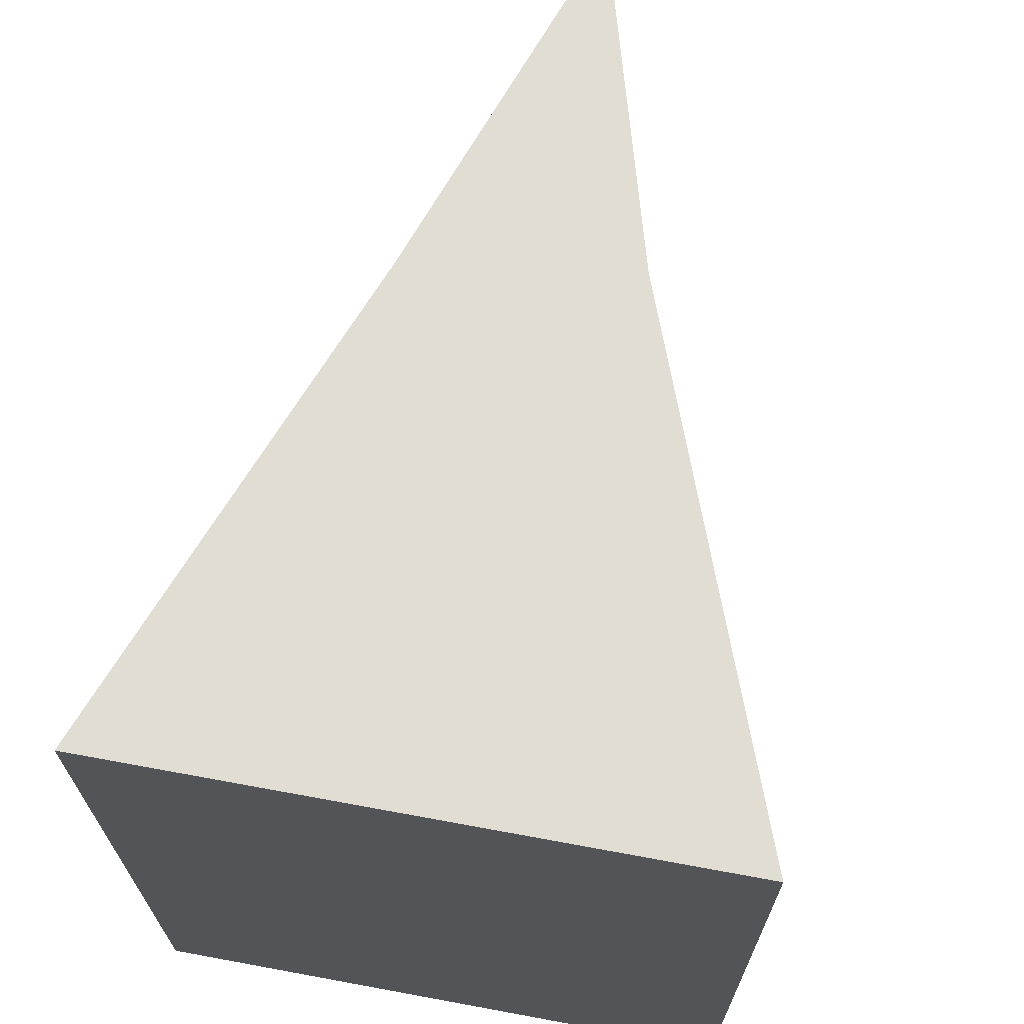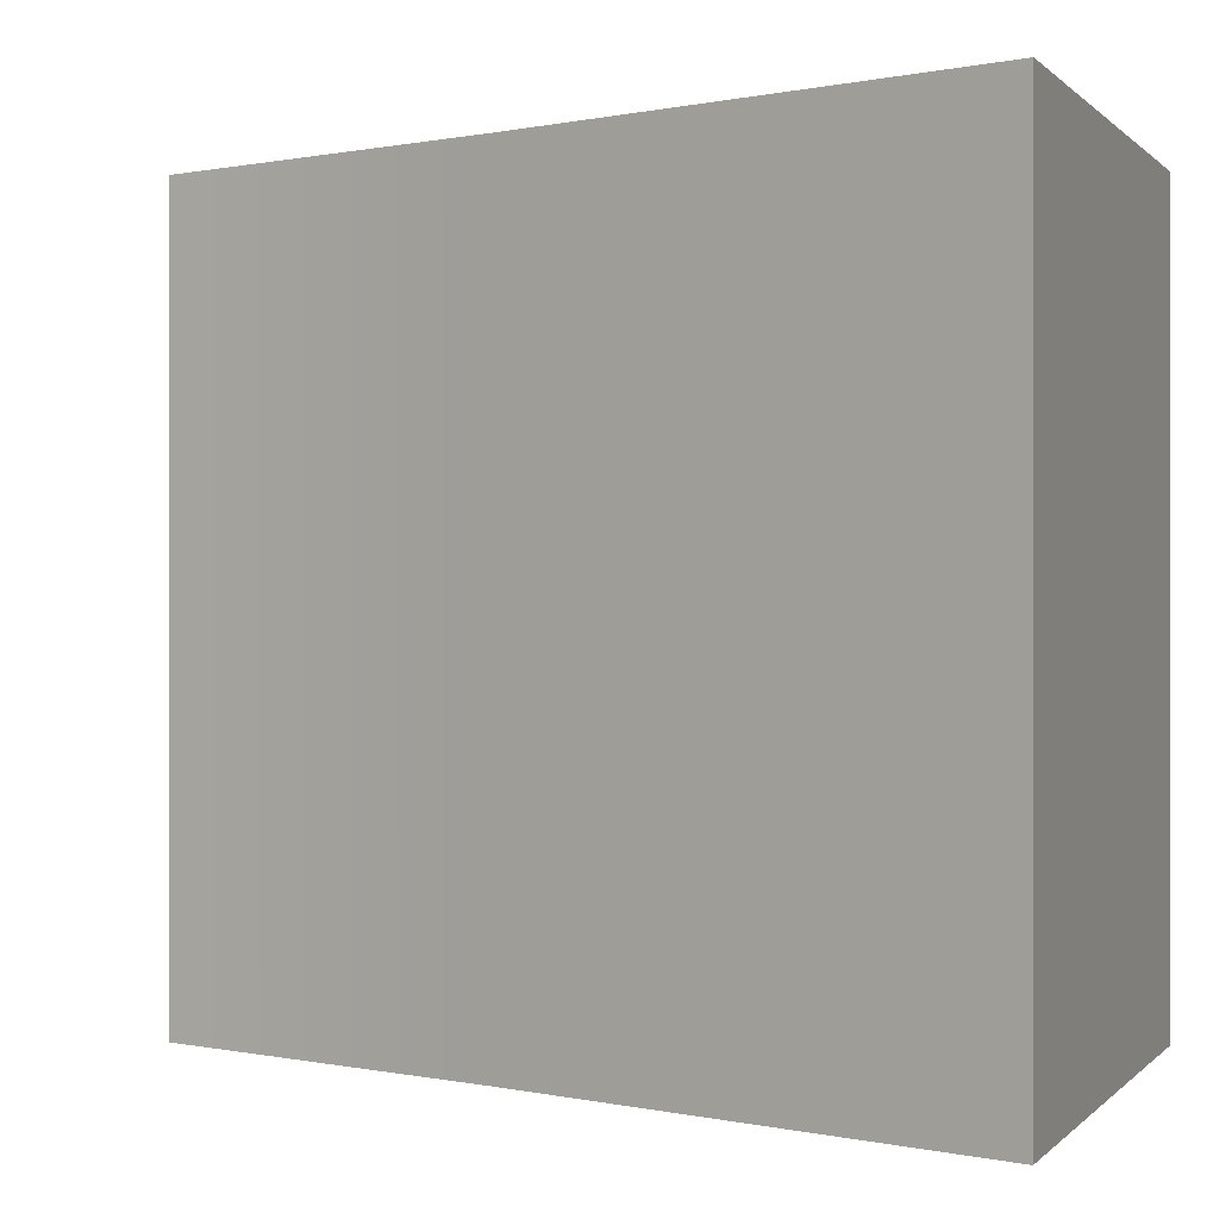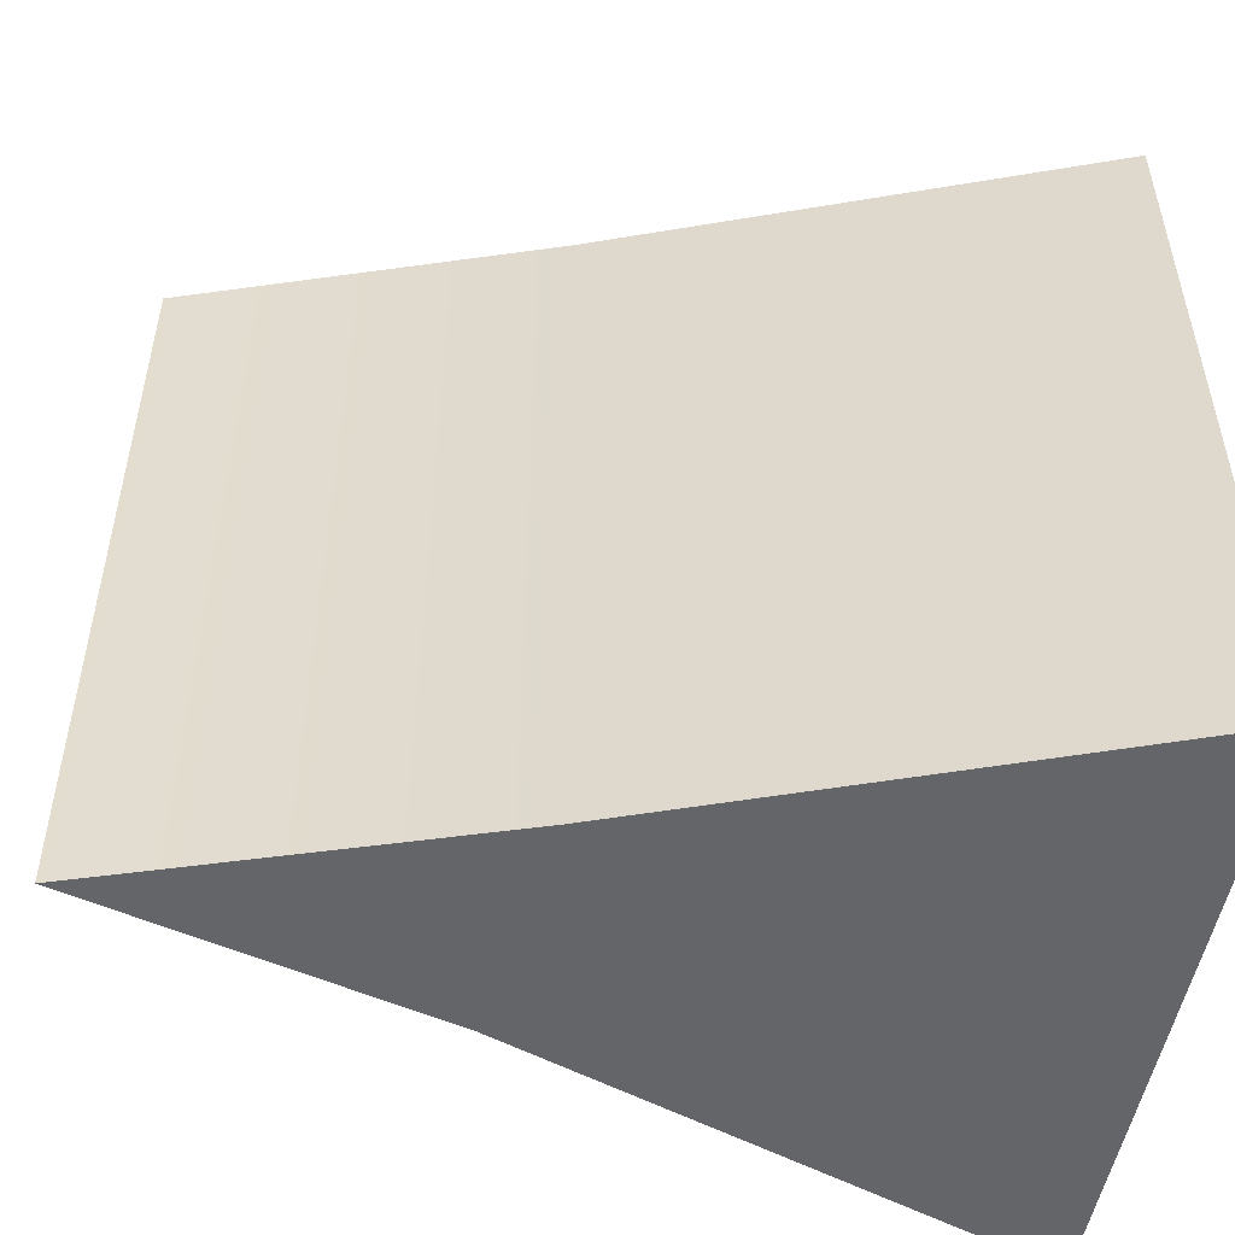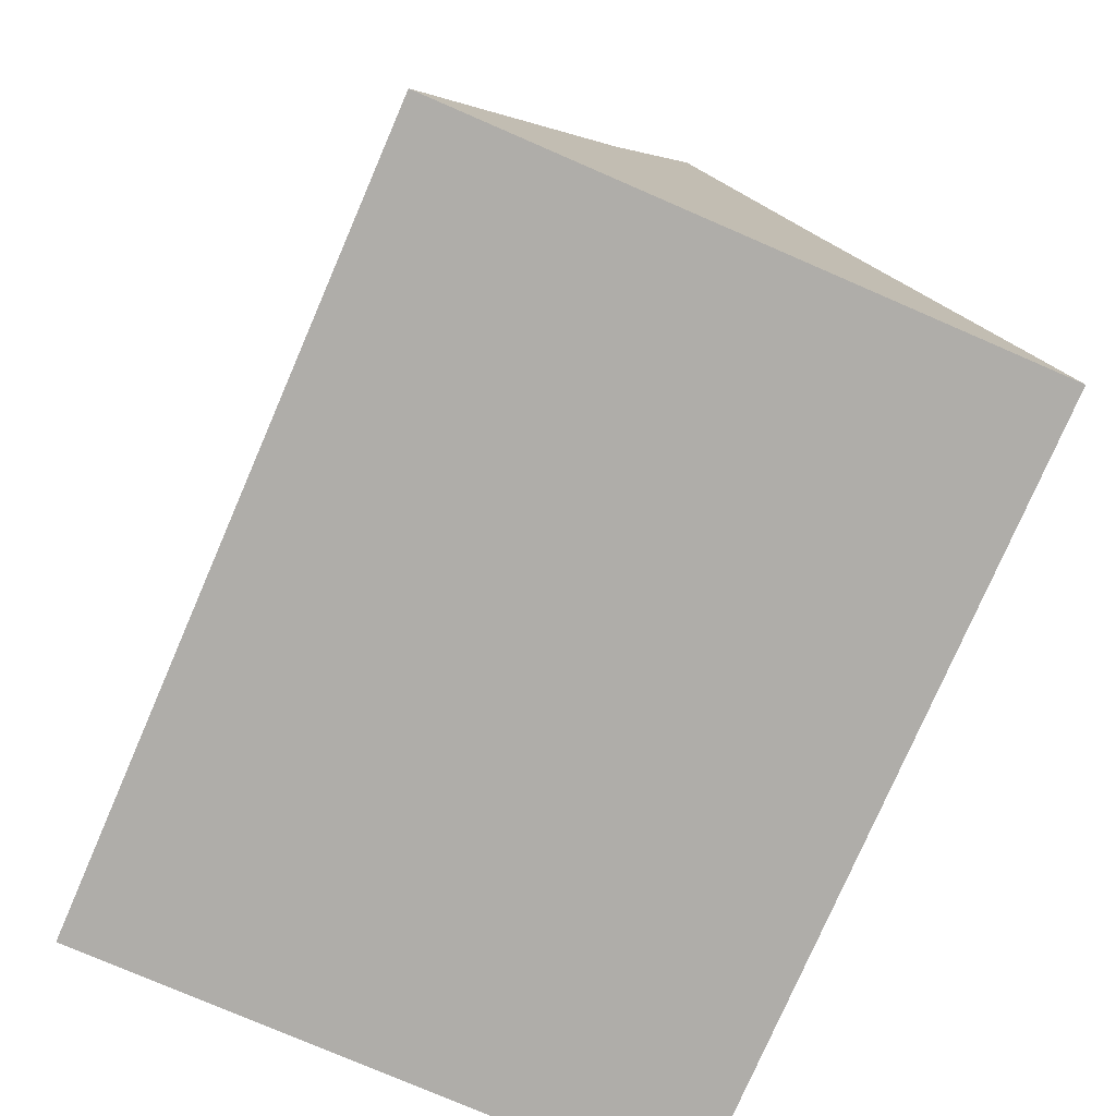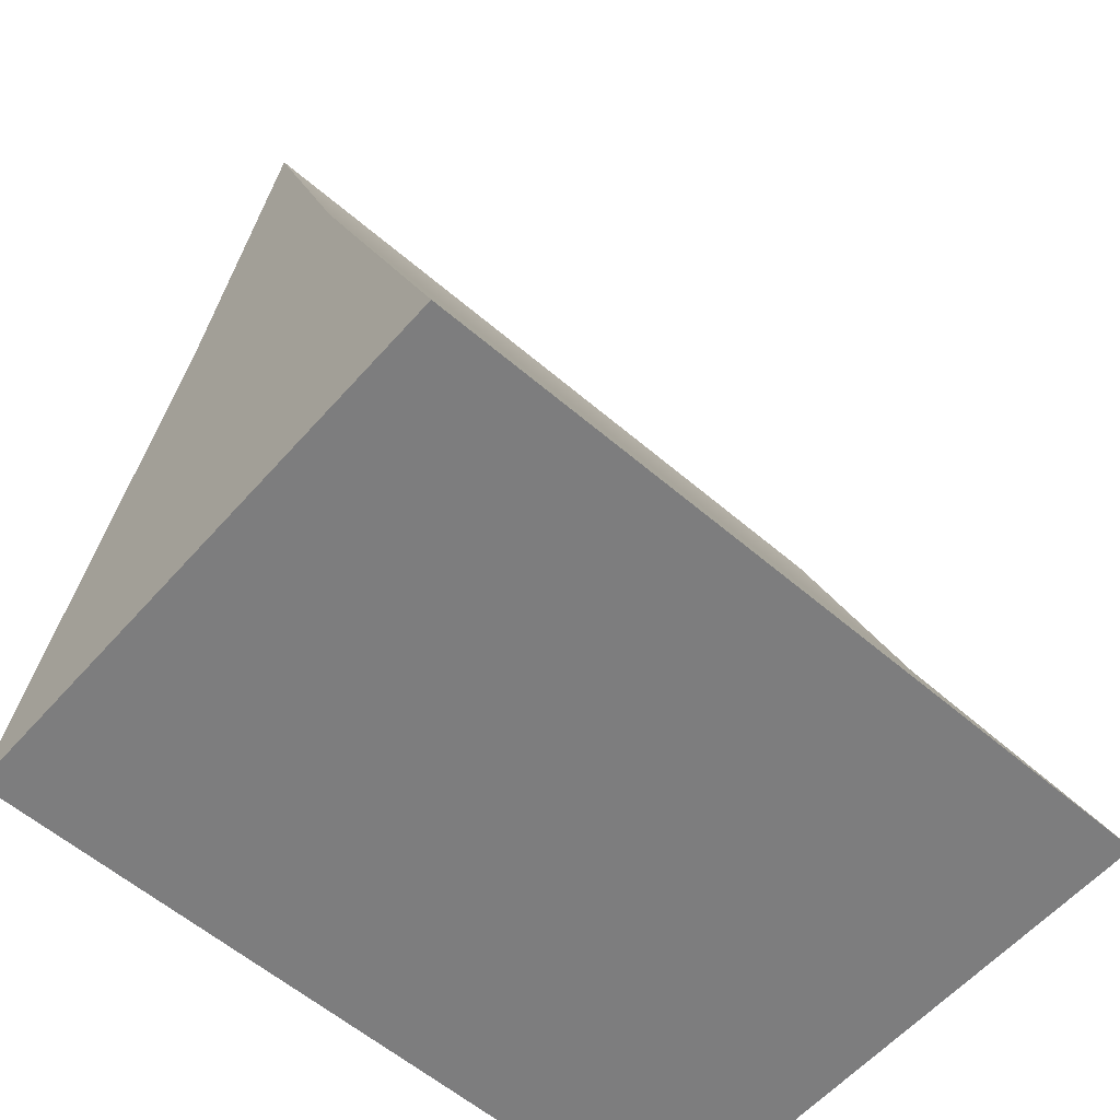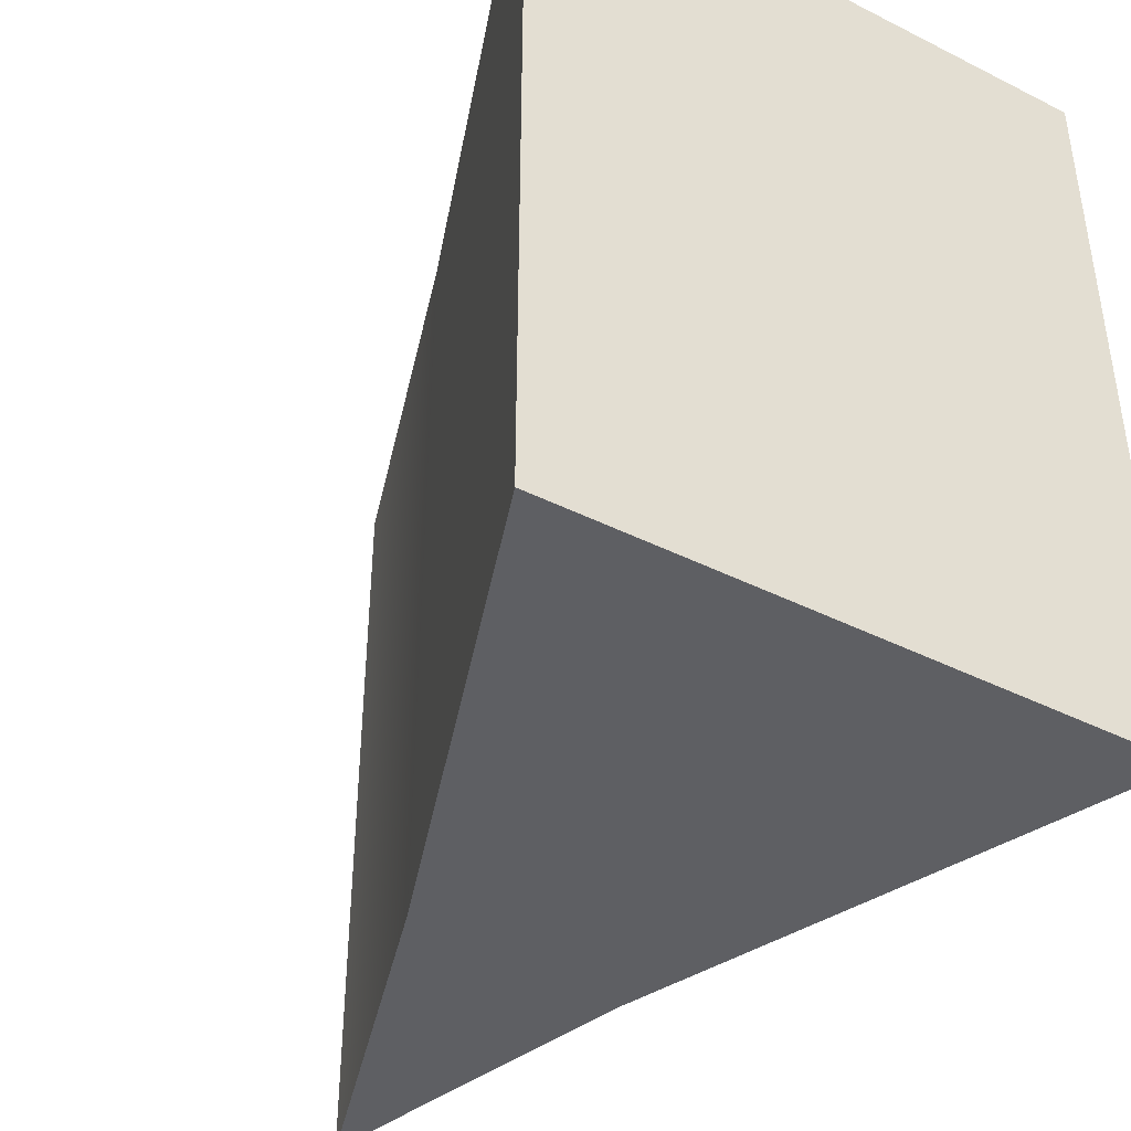
<metadata>
{"format":"obj","ext":"obj","renderer":"f3d","projection":"perspective","resolution":1024,"background":"white","views":[{"elev":68.2,"azim":-169.5,"up":"+Y"},{"elev":0.2,"azim":109.9,"up":"+Y"},{"elev":-51.4,"azim":79.7,"up":"+Y"},{"elev":-77.3,"azim":-23.4,"up":"+Z"},{"elev":-59.2,"azim":48.7,"up":"+Z"},{"elev":-41.7,"azim":148.8,"up":"+Y"}]}
</metadata>
<code>
g ALetterInside
v 109.5 -12 13.51
v 109.7 -12 14.37
v 109.7 -10 14.37
v 109.5 -10 13.51
v 110.1 -12 13.43
v 110.1 -10 13.43
v 110.5 -12 12.19
v 110.5 -10 12.19
v 109 -12 12.19
v 109 -10 12.19
f 1 2 4
f 4 2 3
f 2 5 3
f 3 5 6
f 5 7 6
f 6 7 8
f 7 9 8
f 8 9 10
f 9 1 10
f 10 1 4
f 2 1 5
f 5 1 9
f 5 9 7
f 3 6 4
f 4 6 10
f 10 6 8

</code>
